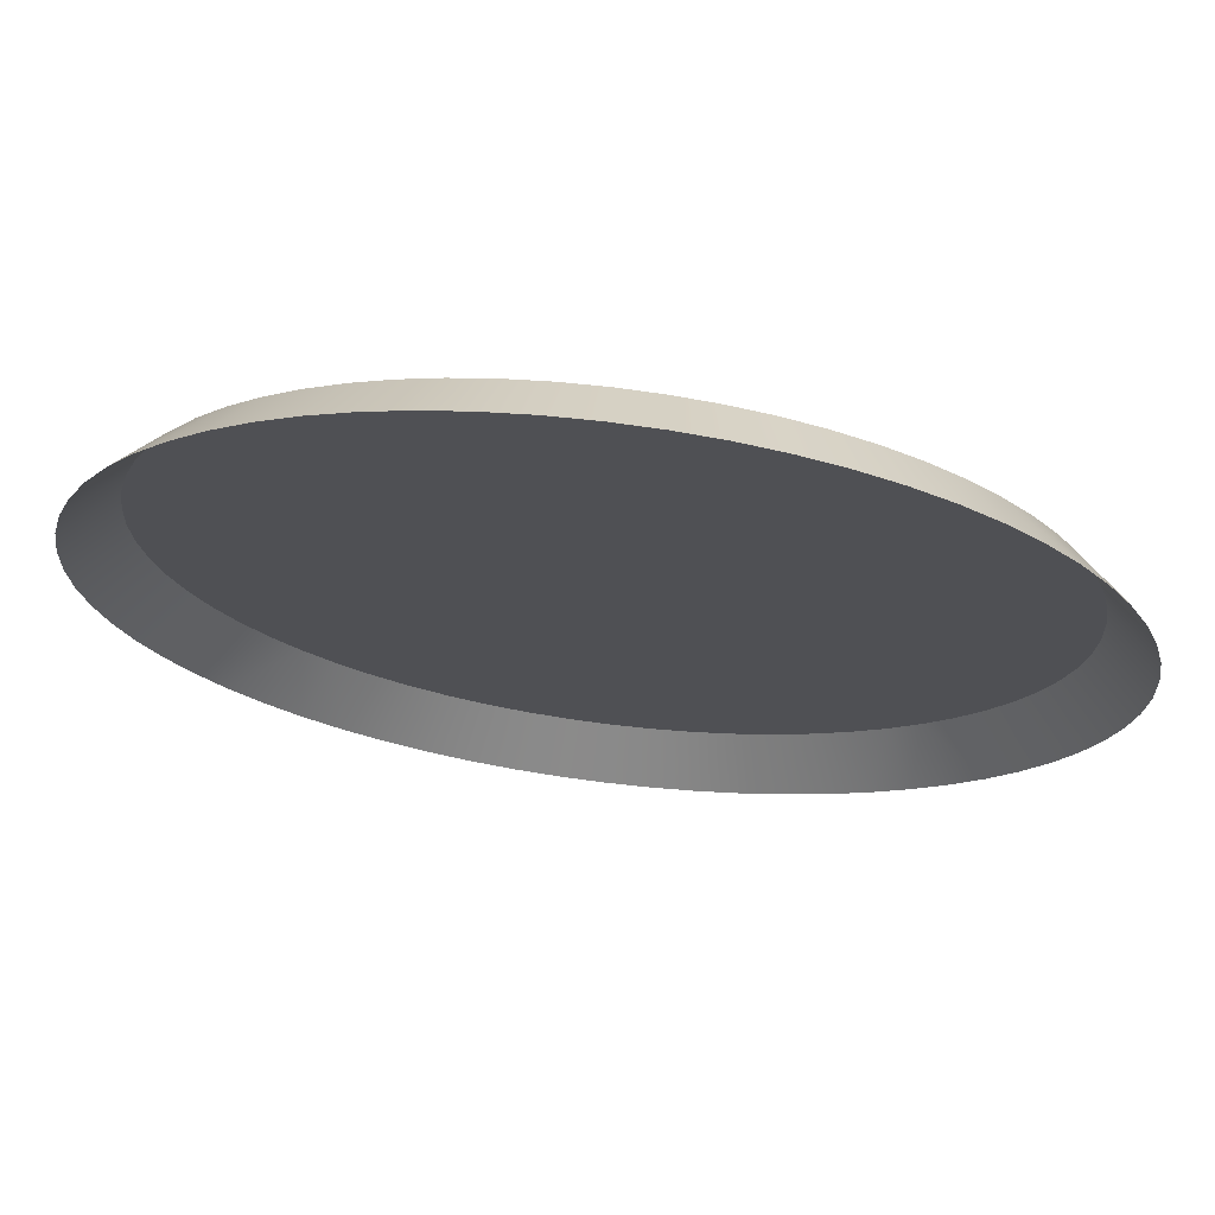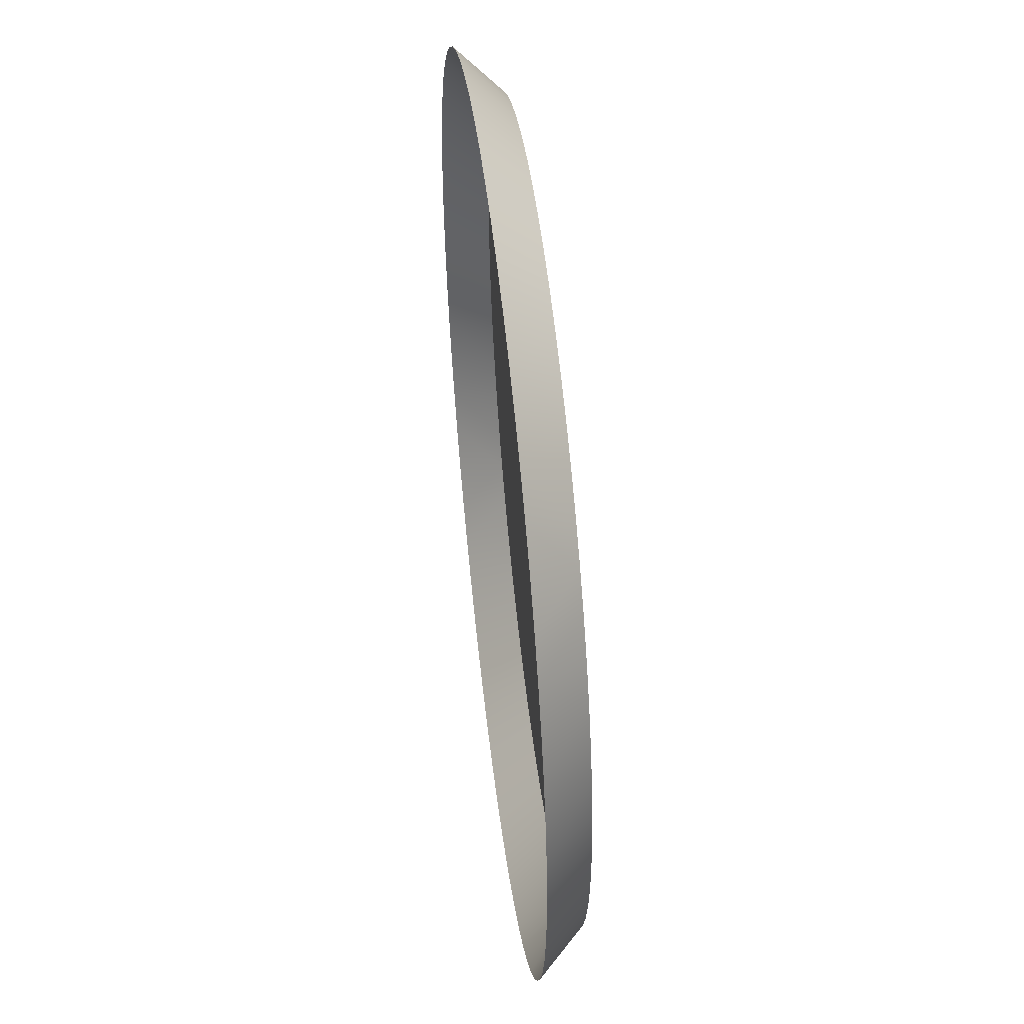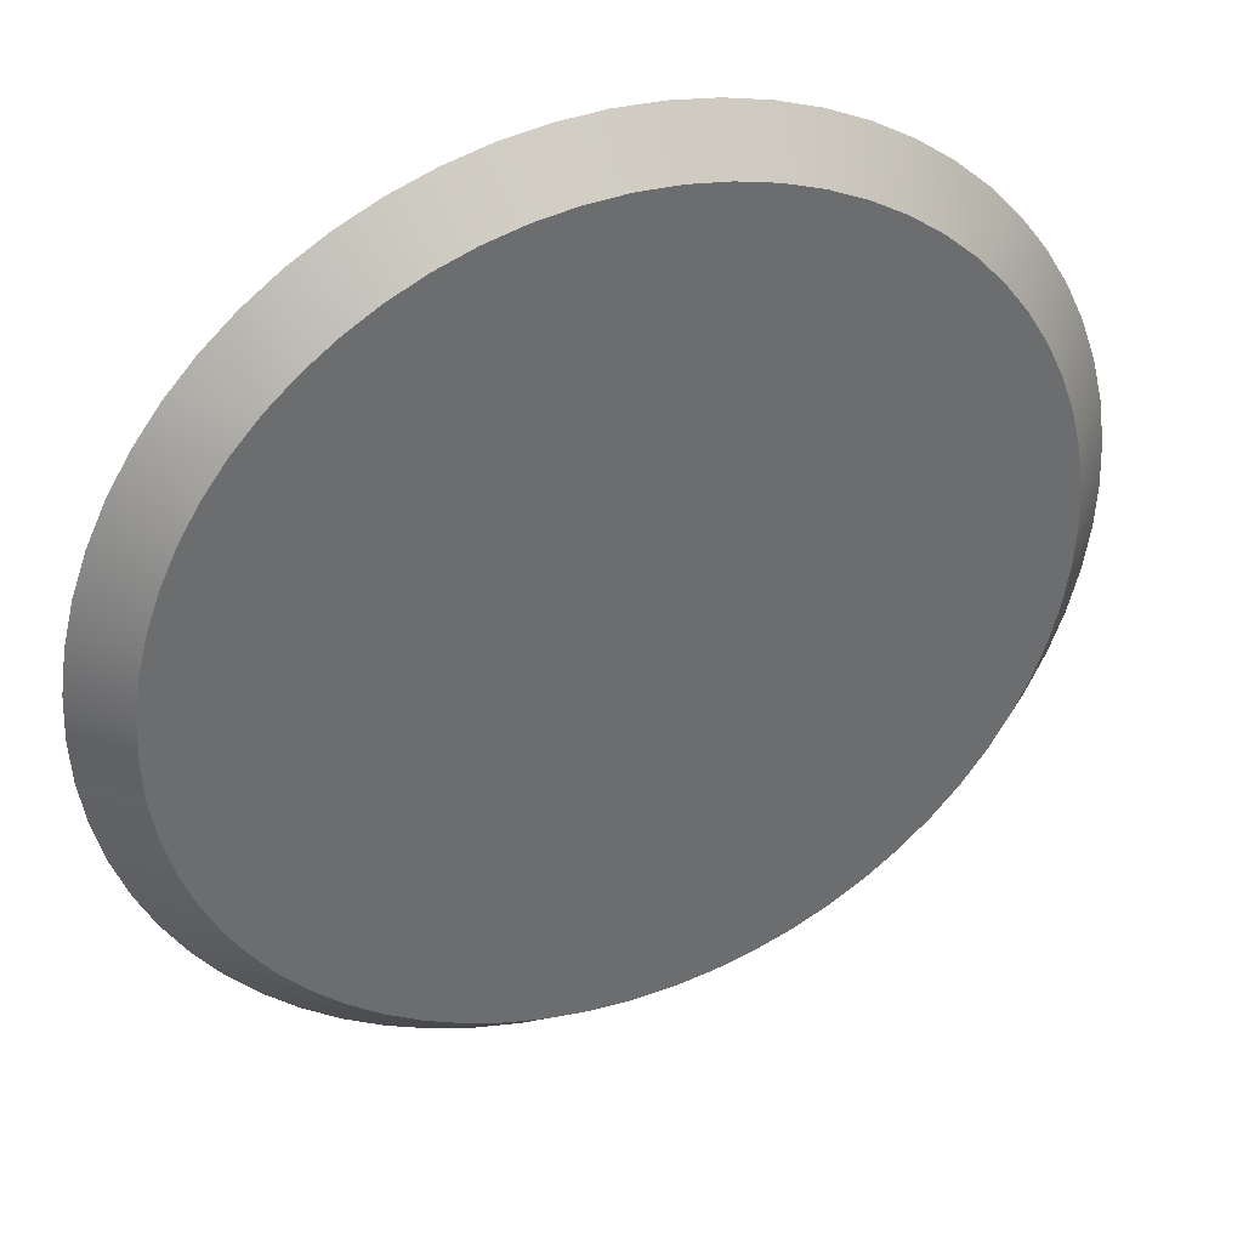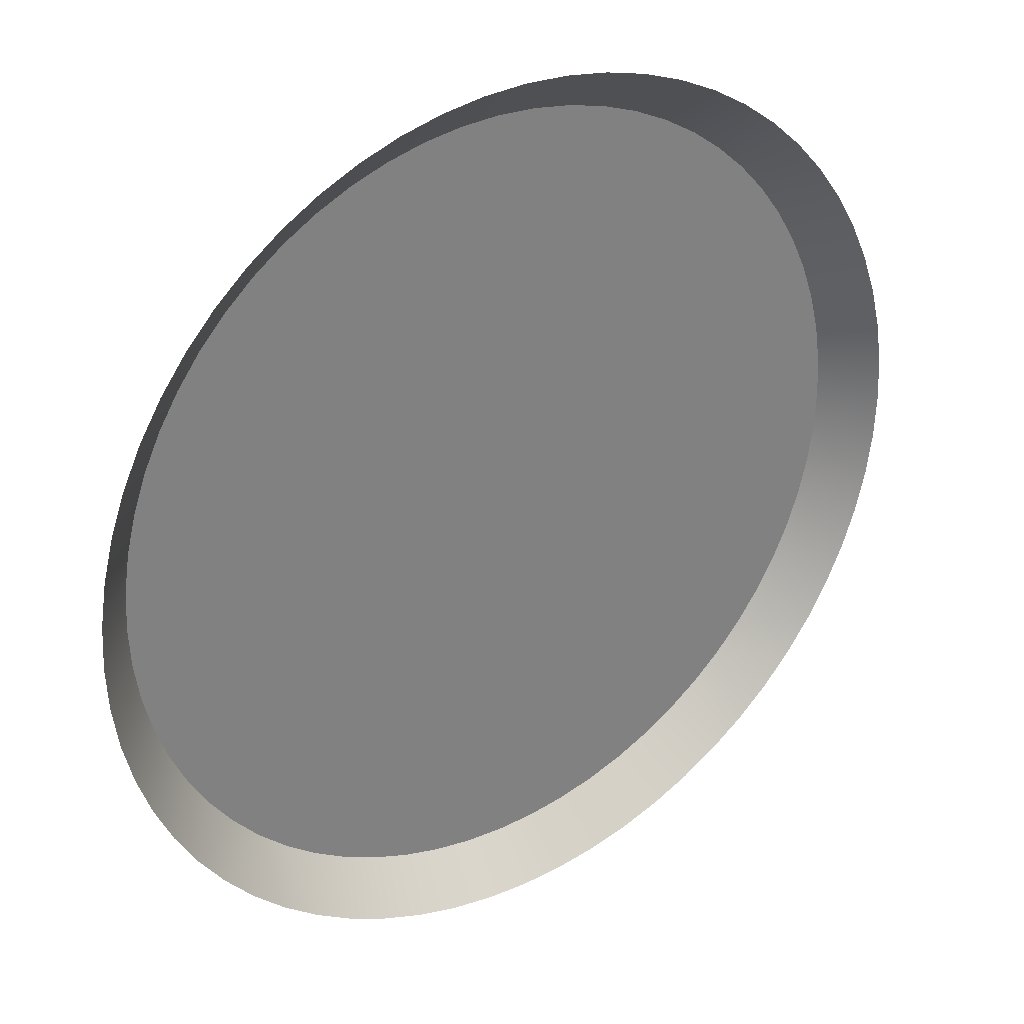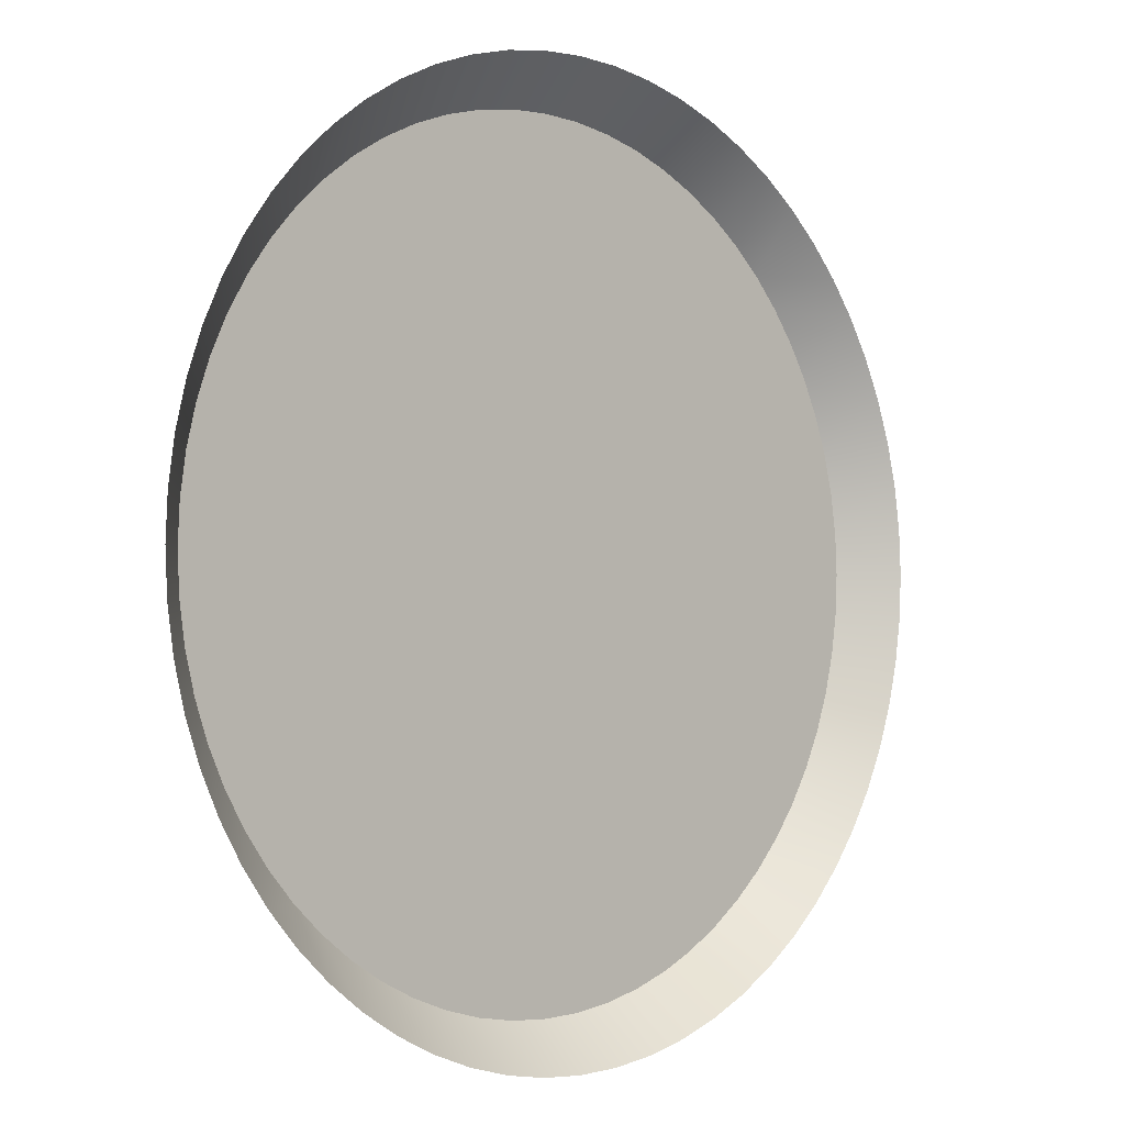
<metadata>
{"format":"obj","ext":"obj","renderer":"f3d","projection":"perspective","resolution":1024,"background":"white","views":[{"elev":70.9,"azim":-172.9,"up":"+Y"},{"elev":52.1,"azim":-96.7,"up":"+Y"},{"elev":37.7,"azim":-22.3,"up":"+Y"},{"elev":31.1,"azim":146.0,"up":"+Y"},{"elev":-2.4,"azim":135.5,"up":"+Y"}]}
</metadata>
<code>
o GunBase.obj
g default
v 0 0.5 0.25
v 0.04901 0.4976 0.25
v 0.09755 0.4904 0.25
v 0.1451 0.4785 0.25
v 0.1913 0.4619 0.25
v 0.2357 0.441 0.25
v 0.2778 0.4157 0.25
v 0.3172 0.3865 0.25
v 0.3536 0.3536 0.25
v 0.3865 0.3172 0.25
v 0.4157 0.2778 0.25
v 0.441 0.2357 0.25
v 0.4619 0.1913 0.25
v 0.4785 0.1451 0.25
v 0.4904 0.09755 0.25
v 0.4976 0.04901 0.25
v 0.5 0 0.25
v 0.4976 -0.04901 0.25
v 0.4904 -0.09755 0.25
v 0.4785 -0.1451 0.25
v 0.4619 -0.1913 0.25
v 0.441 -0.2357 0.25
v 0.4157 -0.2778 0.25
v 0.3865 -0.3172 0.25
v 0.3536 -0.3536 0.25
v 0.3172 -0.3865 0.25
v 0.2778 -0.4157 0.25
v 0.2357 -0.441 0.25
v 0.1913 -0.4619 0.25
v 0.1451 -0.4785 0.25
v 0.09755 -0.4904 0.25
v 0.04901 -0.4976 0.25
v 0 -0.5 0.25
v -0.04901 -0.4976 0.25
v -0.09755 -0.4904 0.25
v -0.1451 -0.4785 0.25
v -0.1913 -0.4619 0.25
v -0.2357 -0.441 0.25
v -0.2778 -0.4157 0.25
v -0.3172 -0.3865 0.25
v -0.3536 -0.3536 0.25
v -0.3865 -0.3172 0.25
v -0.4157 -0.2778 0.25
v -0.441 -0.2357 0.25
v -0.4619 -0.1913 0.25
v -0.4785 -0.1451 0.25
v -0.4904 -0.09755 0.25
v -0.4976 -0.04901 0.25
v -0.5 0 0.25
v -0.4976 0.04901 0.25
v -0.4904 0.09755 0.25
v -0.4785 0.1451 0.25
v -0.4619 0.1913 0.25
v -0.441 0.2357 0.25
v -0.4157 0.2778 0.25
v -0.3865 0.3172 0.25
v -0.3536 0.3536 0.25
v -0.3172 0.3865 0.25
v -0.2778 0.4157 0.25
v -0.2357 0.441 0.25
v -0.1913 0.4619 0.25
v -0.1451 0.4785 0.25
v -0.09755 0.4904 0.25
v -0.04901 0.4976 0.25
v 0 0.4499 0.3
v 0.0441 0.4478 0.3
v 0.08778 0.4413 0.3
v 0.1306 0.4306 0.3
v 0.1722 0.4157 0.3
v 0.2121 0.3968 0.3
v 0.25 0.3741 0.3
v 0.2854 0.3478 0.3
v 0.3182 0.3182 0.3
v 0.3478 0.2854 0.3
v 0.3741 0.25 0.3
v 0.3968 0.2121 0.3
v 0.4157 0.1722 0.3
v 0.4306 0.1306 0.3
v 0.4413 0.08778 0.3
v 0.4478 0.0441 0.3
v 0.4499 0 0.3
v 0.4478 -0.0441 0.3
v 0.4413 -0.08778 0.3
v 0.4306 -0.1306 0.3
v 0.4157 -0.1722 0.3
v 0.3968 -0.2121 0.3
v 0.3741 -0.25 0.3
v 0.3478 -0.2854 0.3
v 0.3182 -0.3182 0.3
v 0.2854 -0.3478 0.3
v 0.25 -0.3741 0.3
v 0.2121 -0.3968 0.3
v 0.1722 -0.4157 0.3
v 0.1306 -0.4306 0.3
v 0.08778 -0.4413 0.3
v 0.0441 -0.4478 0.3
v 0 -0.4499 0.3
v -0.0441 -0.4478 0.3
v -0.08778 -0.4413 0.3
v -0.1306 -0.4306 0.3
v -0.1722 -0.4157 0.3
v -0.2121 -0.3968 0.3
v -0.25 -0.3741 0.3
v -0.2854 -0.3478 0.3
v -0.3182 -0.3182 0.3
v -0.3478 -0.2854 0.3
v -0.3741 -0.25 0.3
v -0.3968 -0.2121 0.3
v -0.4157 -0.1722 0.3
v -0.4306 -0.1306 0.3
v -0.4413 -0.08778 0.3
v -0.4478 -0.0441 0.3
v -0.4499 0 0.3
v -0.4478 0.0441 0.3
v -0.4413 0.08778 0.3
v -0.4306 0.1306 0.3
v -0.4157 0.1722 0.3
v -0.3968 0.2121 0.3
v -0.3741 0.25 0.3
v -0.3478 0.2854 0.3
v -0.3182 0.3182 0.3
v -0.2854 0.3478 0.3
v -0.25 0.3741 0.3
v -0.2121 0.3968 0.3
v -0.1722 0.4157 0.3
v -0.1306 0.4306 0.3
v -0.08778 0.4413 0.3
v -0.0441 0.4478 0.3
v 0 0.3999 0.3
v 0.0392 0.398 0.3
v 0.07801 0.3922 0.3
v 0.1161 0.3827 0.3
v 0.153 0.3694 0.3
v 0.1885 0.3527 0.3
v 0.2222 0.3325 0.3
v 0.2537 0.3091 0.3
v 0.2828 0.2828 0.3
v 0.3091 0.2537 0.3
v 0.3325 0.2222 0.3
v 0.3527 0.1885 0.3
v 0.3694 0.153 0.3
v 0.3827 0.1161 0.3
v 0.3922 0.07801 0.3
v 0.398 0.0392 0.3
v 0.3999 0 0.3
v 0.398 -0.0392 0.3
v 0.3922 -0.07801 0.3
v 0.3827 -0.1161 0.3
v 0.3694 -0.153 0.3
v 0.3527 -0.1885 0.3
v 0.3325 -0.2222 0.3
v 0.3091 -0.2537 0.3
v 0.2828 -0.2828 0.3
v 0.2537 -0.3091 0.3
v 0.2222 -0.3325 0.3
v 0.1885 -0.3527 0.3
v 0.153 -0.3694 0.3
v 0.1161 -0.3827 0.3
v 0.07801 -0.3922 0.3
v 0.0392 -0.398 0.3
v 0 -0.3999 0.3
v -0.0392 -0.398 0.3
v -0.07801 -0.3922 0.3
v -0.1161 -0.3827 0.3
v -0.153 -0.3694 0.3
v -0.1885 -0.3527 0.3
v -0.2222 -0.3325 0.3
v -0.2537 -0.3091 0.3
v -0.2828 -0.2828 0.3
v -0.3091 -0.2537 0.3
v -0.3325 -0.2222 0.3
v -0.3527 -0.1885 0.3
v -0.3694 -0.153 0.3
v -0.3827 -0.1161 0.3
v -0.3922 -0.07801 0.3
v -0.398 -0.0392 0.3
v -0.3999 0 0.3
v -0.398 0.0392 0.3
v -0.3922 0.07801 0.3
v -0.3827 0.1161 0.3
v -0.3694 0.153 0.3
v -0.3527 0.1885 0.3
v -0.3325 0.2222 0.3
v -0.3091 0.2537 0.3
v -0.2828 0.2828 0.3
v -0.2537 0.3091 0.3
v -0.2222 0.3325 0.3
v -0.1885 0.3527 0.3
v -0.153 0.3694 0.3
v -0.1161 0.3827 0.3
v -0.07801 0.3922 0.3
v -0.0392 0.398 0.3
v 0 0 0.3
v 0 0.4499 0.3
v 0.0441 0.4478 0.3
v 0.08778 0.4413 0.3
v 0.1306 0.4306 0.3
v 0.1722 0.4157 0.3
v 0.2121 0.3968 0.3
v 0.25 0.3741 0.3
v 0.2854 0.3478 0.3
v 0.3182 0.3182 0.3
v 0.3478 0.2854 0.3
v 0.3741 0.25 0.3
v 0.3968 0.2121 0.3
v 0.4157 0.1722 0.3
v 0.4306 0.1306 0.3
v 0.4413 0.08778 0.3
v 0.4478 0.0441 0.3
v 0.4499 0 0.3
v 0.4478 -0.0441 0.3
v 0.4413 -0.08778 0.3
v 0.4306 -0.1306 0.3
v 0.4157 -0.1722 0.3
v 0.3968 -0.2121 0.3
v 0.3741 -0.25 0.3
v 0.3478 -0.2854 0.3
v 0.3182 -0.3182 0.3
v 0.2854 -0.3478 0.3
v 0.25 -0.3741 0.3
v 0.2121 -0.3968 0.3
v 0.1722 -0.4157 0.3
v 0.1306 -0.4306 0.3
v 0.08778 -0.4413 0.3
v 0.0441 -0.4478 0.3
v 0 -0.4499 0.3
v -0.0441 -0.4478 0.3
v -0.08778 -0.4413 0.3
v -0.1306 -0.4306 0.3
v -0.1722 -0.4157 0.3
v -0.2121 -0.3968 0.3
v -0.25 -0.3741 0.3
v -0.2854 -0.3478 0.3
v -0.3182 -0.3182 0.3
v -0.3478 -0.2854 0.3
v -0.3741 -0.25 0.3
v -0.3968 -0.2121 0.3
v -0.4157 -0.1722 0.3
v -0.4306 -0.1306 0.3
v -0.4413 -0.08778 0.3
v -0.4478 -0.0441 0.3
v -0.4499 0 0.3
v -0.4478 0.0441 0.3
v -0.4413 0.08778 0.3
v -0.4306 0.1306 0.3
v -0.4157 0.1722 0.3
v -0.3968 0.2121 0.3
v -0.3741 0.25 0.3
v -0.3478 0.2854 0.3
v -0.3182 0.3182 0.3
v -0.2854 0.3478 0.3
v -0.25 0.3741 0.3
v -0.2121 0.3968 0.3
v -0.1722 0.4157 0.3
v -0.1306 0.4306 0.3
v -0.08778 0.4413 0.3
v -0.0441 0.4478 0.3
v 0 0.3999 0.3
v 0.0392 0.398 0.3
v 0.07801 0.3922 0.3
v 0.1161 0.3827 0.3
v 0.153 0.3694 0.3
v 0.1885 0.3527 0.3
v 0.2222 0.3325 0.3
v 0.2537 0.3091 0.3
v 0.2828 0.2828 0.3
v 0.3091 0.2537 0.3
v 0.3325 0.2222 0.3
v 0.3527 0.1885 0.3
v 0.3694 0.153 0.3
v 0.3827 0.1161 0.3
v 0.3922 0.07801 0.3
v 0.398 0.0392 0.3
v 0.3999 0 0.3
v 0.398 -0.0392 0.3
v 0.3922 -0.07801 0.3
v 0.3827 -0.1161 0.3
v 0.3694 -0.153 0.3
v 0.3527 -0.1885 0.3
v 0.3325 -0.2222 0.3
v 0.3091 -0.2537 0.3
v 0.2828 -0.2828 0.3
v 0.2537 -0.3091 0.3
v 0.2222 -0.3325 0.3
v 0.1885 -0.3527 0.3
v 0.153 -0.3694 0.3
v 0.1161 -0.3827 0.3
v 0.07801 -0.3922 0.3
v 0.0392 -0.398 0.3
v 0 -0.3999 0.3
v -0.0392 -0.398 0.3
v -0.07801 -0.3922 0.3
v -0.1161 -0.3827 0.3
v -0.153 -0.3694 0.3
v -0.1885 -0.3527 0.3
v -0.2222 -0.3325 0.3
v -0.2537 -0.3091 0.3
v -0.2828 -0.2828 0.3
v -0.3091 -0.2537 0.3
v -0.3325 -0.2222 0.3
v -0.3527 -0.1885 0.3
v -0.3694 -0.153 0.3
v -0.3827 -0.1161 0.3
v -0.3922 -0.07801 0.3
v -0.398 -0.0392 0.3
v -0.3999 0 0.3
v -0.398 0.0392 0.3
v -0.3922 0.07801 0.3
v -0.3827 0.1161 0.3
v -0.3694 0.153 0.3
v -0.3527 0.1885 0.3
v -0.3325 0.2222 0.3
v -0.3091 0.2537 0.3
v -0.2828 0.2828 0.3
v -0.2537 0.3091 0.3
v -0.2222 0.3325 0.3
v -0.1885 0.3527 0.3
v -0.153 0.3694 0.3
v -0.1161 0.3827 0.3
v -0.07801 0.3922 0.3
v -0.0392 0.398 0.3
g Gun_Base_Frame
f 1 64 128
f 65 1 128
f 1 65 66
f 2 1 66
f 3 66 67
f 3 2 66
f 3 67 68
f 4 3 68
f 5 68 69
f 5 4 68
f 5 69 70
f 6 5 70
f 7 70 71
f 7 6 70
f 7 71 72
f 8 7 72
f 8 72 73
f 9 8 73
f 10 73 74
f 9 73 10
f 11 74 75
f 10 74 11
f 11 75 76
f 12 11 76
f 13 76 77
f 12 76 13
f 13 77 78
f 14 13 78
f 15 78 79
f 14 78 15
f 15 79 80
f 16 15 80
f 17 80 81
f 16 80 17
f 17 82 18
f 17 81 82
f 82 83 19
f 18 82 19
f 19 84 20
f 19 83 84
f 84 85 21
f 20 84 21
f 21 86 22
f 21 85 86
f 86 87 23
f 22 86 23
f 23 88 24
f 23 87 88
f 24 89 25
f 24 88 89
f 89 90 26
f 25 89 26
f 90 91 27
f 26 90 27
f 27 92 28
f 91 92 27
f 92 93 29
f 28 92 29
f 29 94 30
f 93 94 29
f 94 95 31
f 30 94 31
f 31 96 32
f 95 96 31
f 96 97 33
f 32 96 33
f 98 34 33
f 97 98 33
f 98 35 34
f 98 99 35
f 100 36 35
f 99 100 35
f 100 37 36
f 100 101 37
f 102 38 37
f 101 102 37
f 102 39 38
f 102 103 39
f 104 40 39
f 103 104 39
f 105 41 40
f 104 105 40
f 105 42 41
f 106 42 105
f 106 43 42
f 107 43 106
f 108 44 43
f 107 108 43
f 108 45 44
f 109 45 108
f 110 46 45
f 109 110 45
f 110 47 46
f 111 47 110
f 112 48 47
f 111 112 47
f 112 49 48
f 113 49 112
f 114 49 113
f 114 50 49
f 51 50 114
f 115 51 114
f 116 51 115
f 116 52 51
f 53 52 116
f 117 53 116
f 118 53 117
f 118 54 53
f 55 54 118
f 119 55 118
f 120 55 119
f 120 56 55
f 121 56 120
f 121 57 56
f 58 57 121
f 122 58 121
f 59 58 122
f 123 59 122
f 124 59 123
f 60 59 124
f 61 60 124
f 125 61 124
f 126 61 125
f 62 61 126
f 63 62 126
f 127 63 126
f 128 63 127
f 64 63 128
g Gun_Base_Fill
f 193 129 192
f 130 129 193
f 131 130 193
f 132 131 193
f 133 132 193
f 134 133 193
f 135 134 193
f 136 135 193
f 137 136 193
f 138 137 193
f 139 138 193
f 140 139 193
f 141 140 193
f 142 141 193
f 143 142 193
f 144 143 193
f 145 144 193
f 145 193 146
f 146 193 147
f 147 193 148
f 148 193 149
f 149 193 150
f 150 193 151
f 151 193 152
f 152 193 153
f 153 193 154
f 154 193 155
f 155 193 156
f 156 193 157
f 157 193 158
f 158 193 159
f 159 193 160
f 160 193 161
f 193 162 161
f 193 163 162
f 193 164 163
f 193 165 164
f 193 166 165
f 193 167 166
f 193 168 167
f 193 169 168
f 193 170 169
f 193 171 170
f 193 172 171
f 193 173 172
f 193 174 173
f 193 175 174
f 193 176 175
f 193 177 176
f 193 178 177
f 193 179 178
f 193 180 179
f 193 181 180
f 193 182 181
f 193 183 182
f 193 184 183
f 193 185 184
f 193 186 185
f 193 187 186
f 193 188 187
f 193 189 188
f 193 190 189
f 193 191 190
f 193 192 191
g Gun_Base_Ring
f 194 257 321
f 258 194 321
f 194 258 259
f 195 194 259
f 196 259 260
f 196 195 259
f 196 260 261
f 197 196 261
f 198 261 262
f 198 197 261
f 198 262 263
f 199 198 263
f 200 263 264
f 200 199 263
f 200 264 265
f 201 200 265
f 202 265 266
f 202 201 265
f 202 266 267
f 203 202 267
f 204 267 268
f 203 267 204
f 204 268 269
f 205 204 269
f 206 269 270
f 205 269 206
f 206 270 271
f 207 206 271
f 208 271 272
f 207 271 208
f 208 272 273
f 209 208 273
f 210 273 274
f 209 273 210
f 210 275 211
f 210 274 275
f 275 276 212
f 211 275 212
f 212 277 213
f 212 276 277
f 277 278 214
f 213 277 214
f 214 279 215
f 214 278 279
f 279 280 216
f 215 279 216
f 216 281 217
f 216 280 281
f 281 282 218
f 217 281 218
f 218 283 219
f 282 283 218
f 283 284 220
f 219 283 220
f 220 285 221
f 284 285 220
f 285 286 222
f 221 285 222
f 222 287 223
f 286 287 222
f 287 288 224
f 223 287 224
f 224 289 225
f 288 289 224
f 289 290 226
f 225 289 226
f 291 227 226
f 290 291 226
f 291 228 227
f 291 292 228
f 293 229 228
f 292 293 228
f 293 230 229
f 293 294 230
f 295 231 230
f 294 295 230
f 295 232 231
f 295 296 232
f 297 233 232
f 296 297 232
f 297 234 233
f 297 298 234
f 299 235 234
f 298 299 234
f 299 236 235
f 300 236 299
f 301 237 236
f 300 301 236
f 301 238 237
f 302 238 301
f 303 239 238
f 302 303 238
f 303 240 239
f 304 240 303
f 305 241 240
f 304 305 240
f 305 242 241
f 306 242 305
f 307 242 306
f 307 243 242
f 244 243 307
f 308 244 307
f 309 244 308
f 309 245 244
f 246 245 309
f 310 246 309
f 311 246 310
f 311 247 246
f 248 247 311
f 312 248 311
f 313 248 312
f 313 249 248
f 250 249 313
f 314 250 313
f 315 250 314
f 251 250 315
f 252 251 315
f 316 252 315
f 317 252 316
f 253 252 317
f 254 253 317
f 318 254 317
f 319 254 318
f 255 254 319
f 256 255 319
f 320 256 319
f 321 256 320
f 257 256 321

</code>
